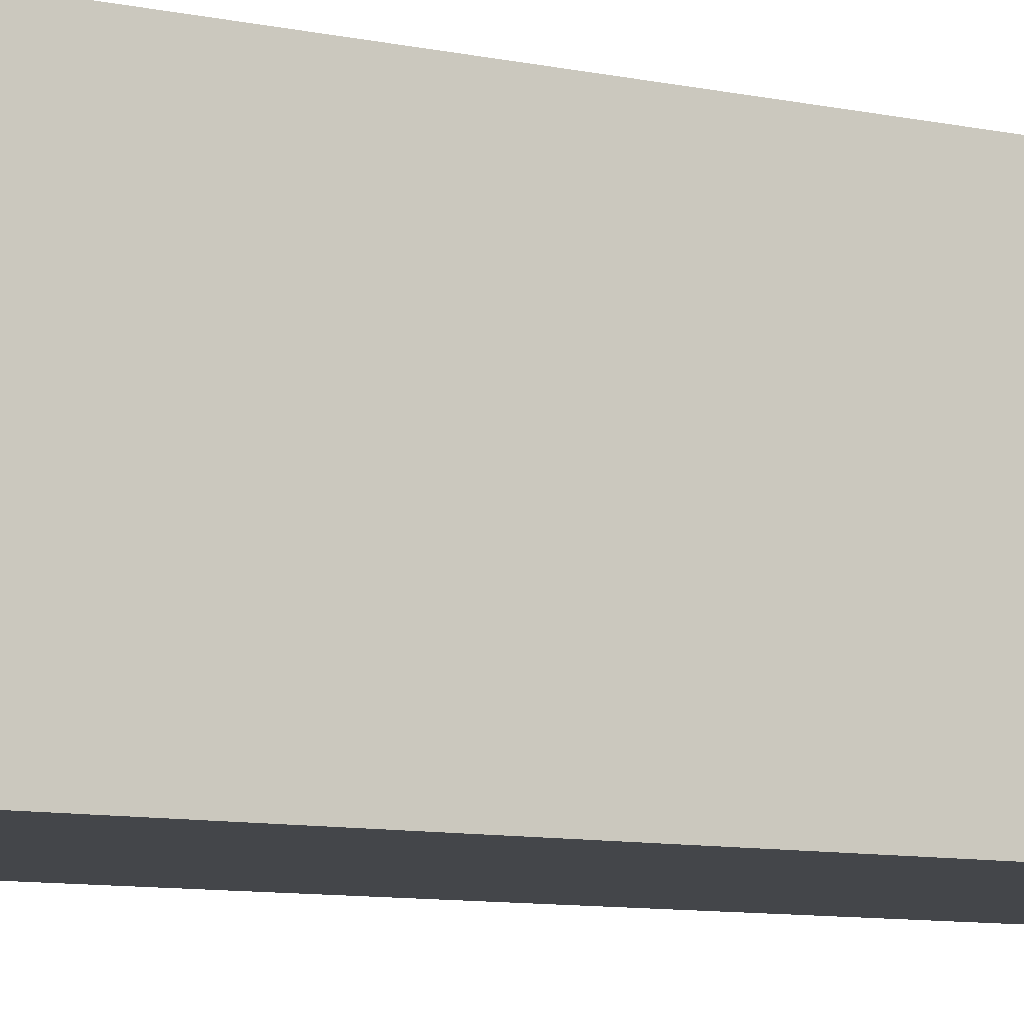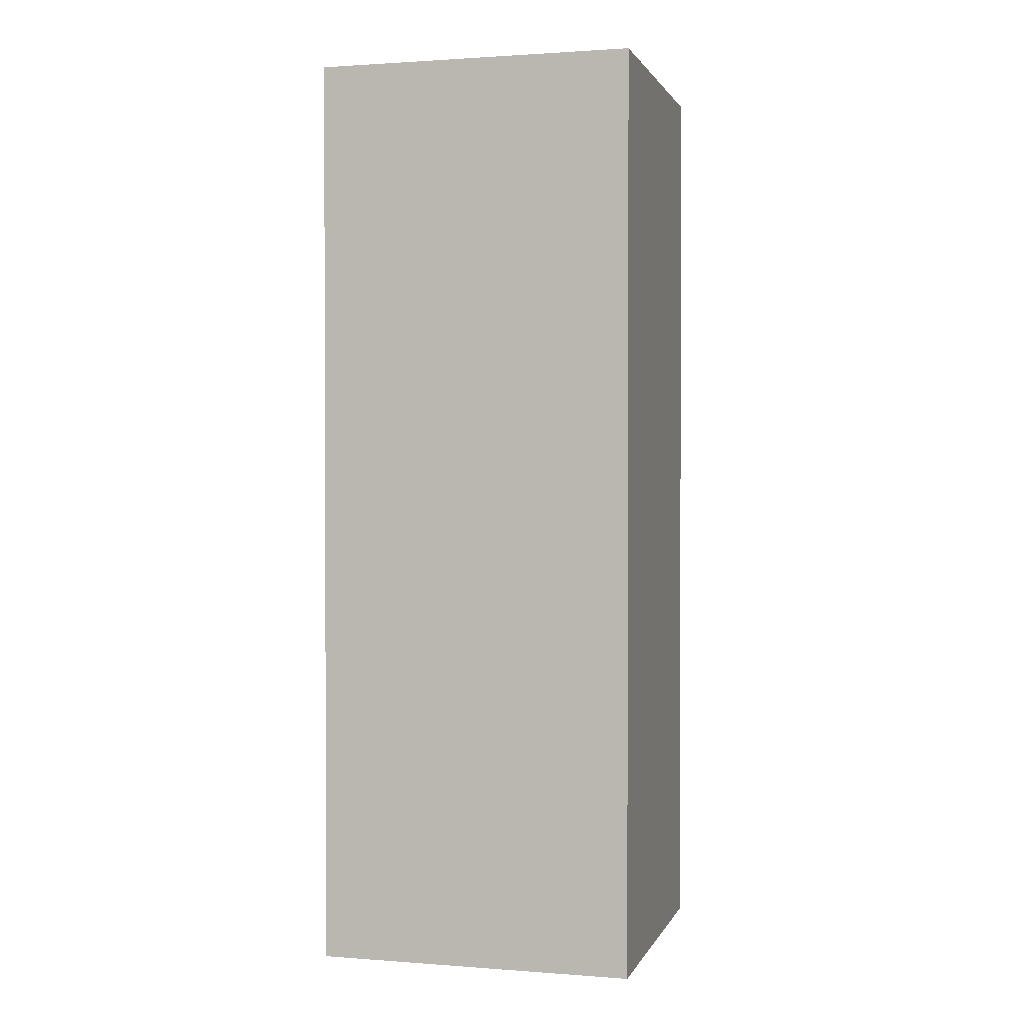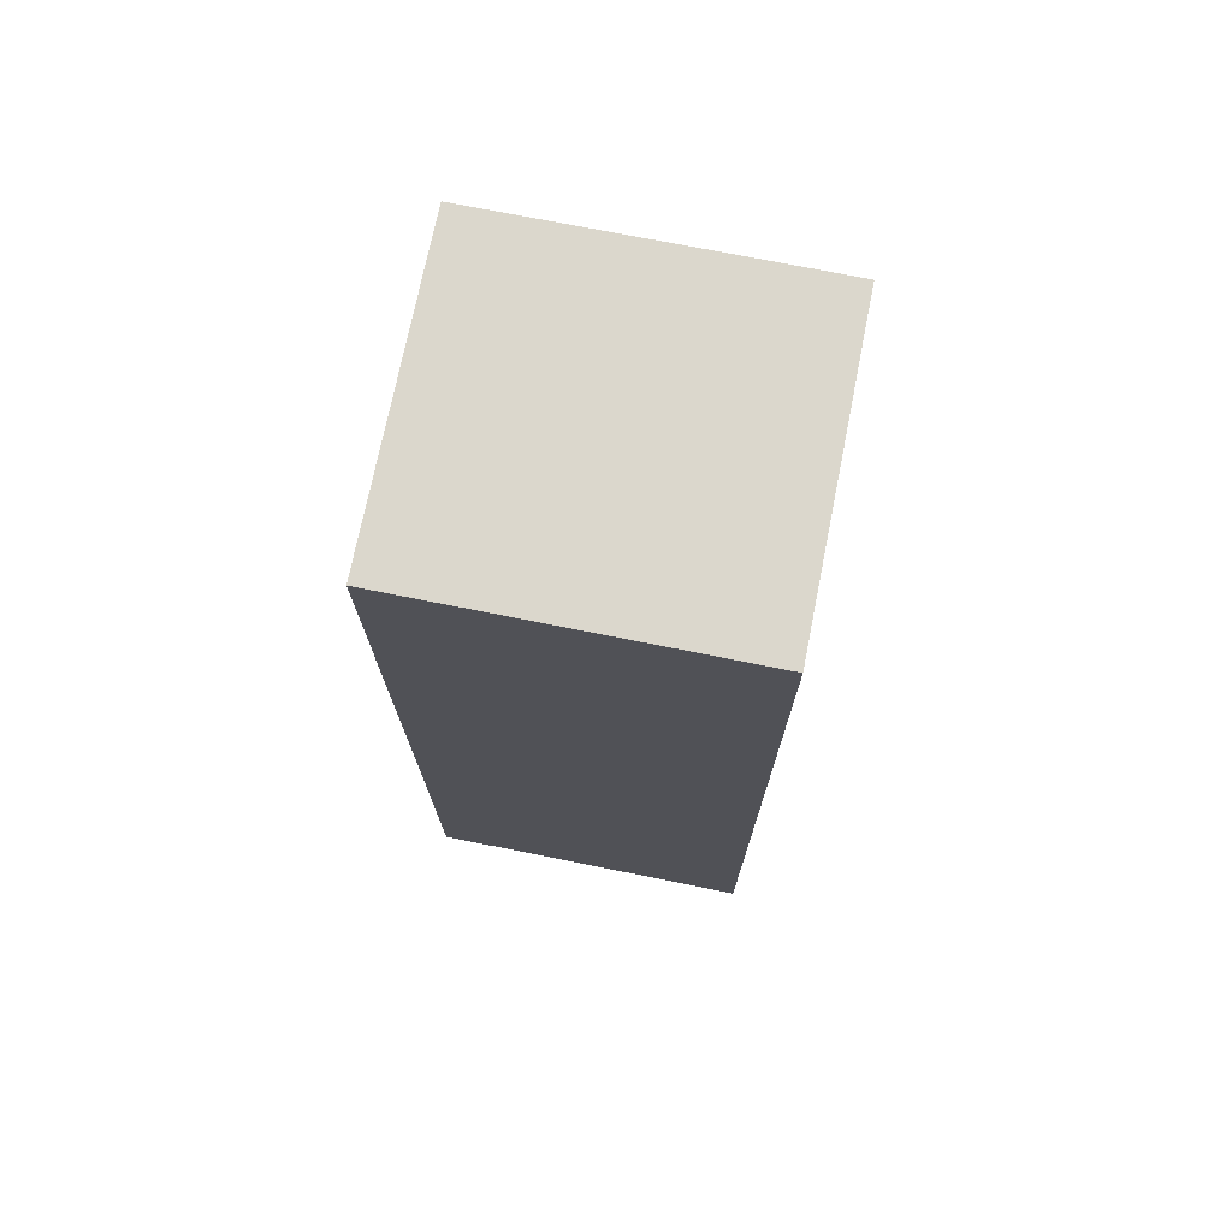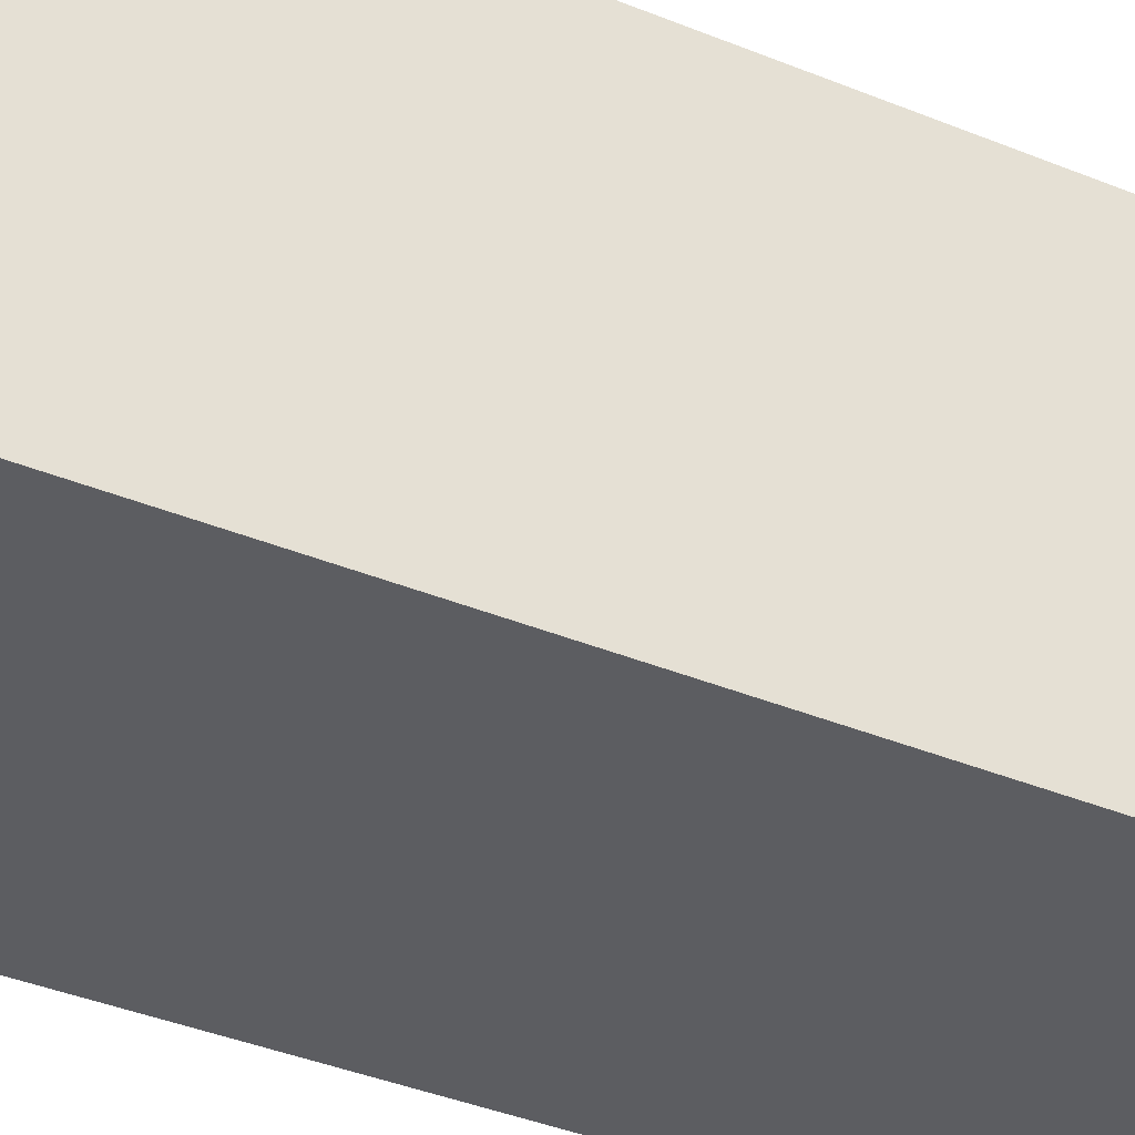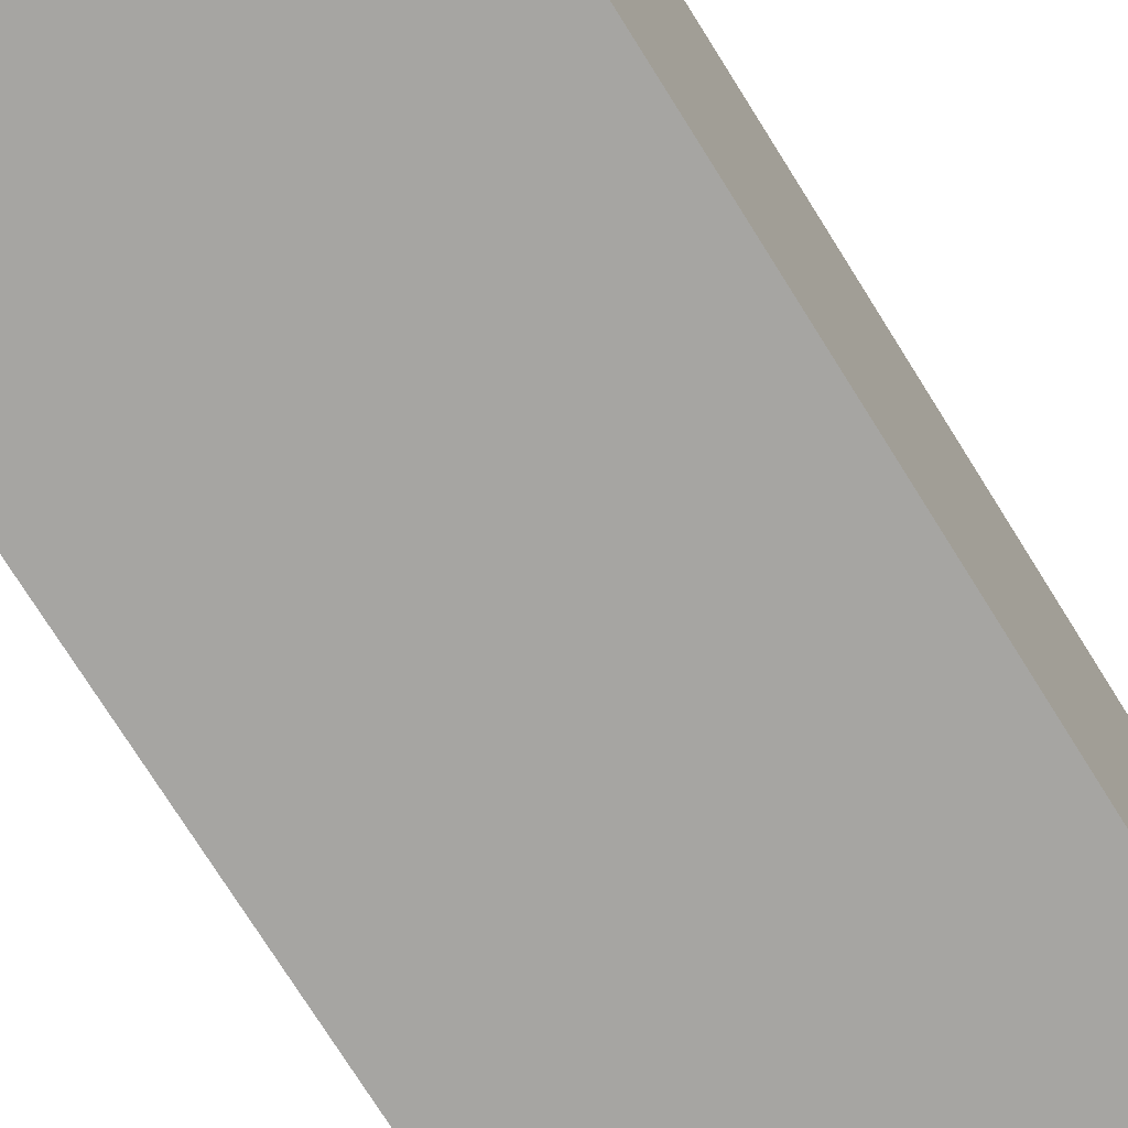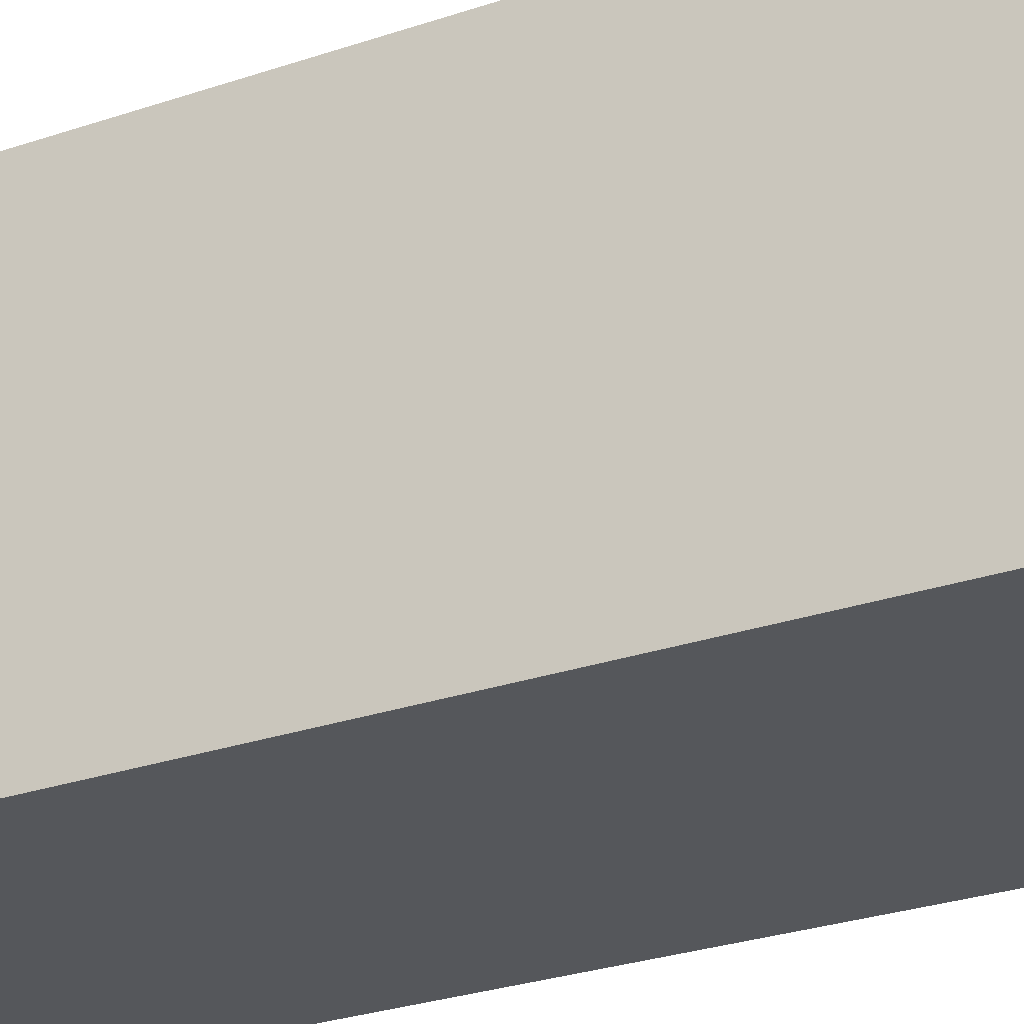
<metadata>
{"format":"obj","ext":"obj","renderer":"f3d","projection":"perspective","resolution":1024,"background":"white","views":[{"elev":-9.5,"azim":61.4,"up":"+Z"},{"elev":1.3,"azim":-74.7,"up":"+Y"},{"elev":73.4,"azim":101.3,"up":"+Y"},{"elev":-37.2,"azim":-118.1,"up":"+Z"},{"elev":-73.6,"azim":-148.1,"up":"+Z"},{"elev":-26.4,"azim":118.8,"up":"+Z"}]}
</metadata>
<code>
g default
v -1.109 1.452 0.2671
v -0.6092 1.452 0.2671
v -1.109 2.992 0.2671
v -0.6092 2.992 0.2671
v -1.109 2.992 -0.2671
v -0.6092 2.992 -0.2671
v -1.109 1.452 -0.2671
v -0.6092 1.452 -0.2671
g pCube9
f 1 2 3
f 3 2 4
f 3 4 5
f 5 4 6
f 5 6 7
f 7 6 8
f 7 8 1
f 1 8 2
f 2 8 4
f 4 8 6
f 7 1 5
f 5 1 3

</code>
